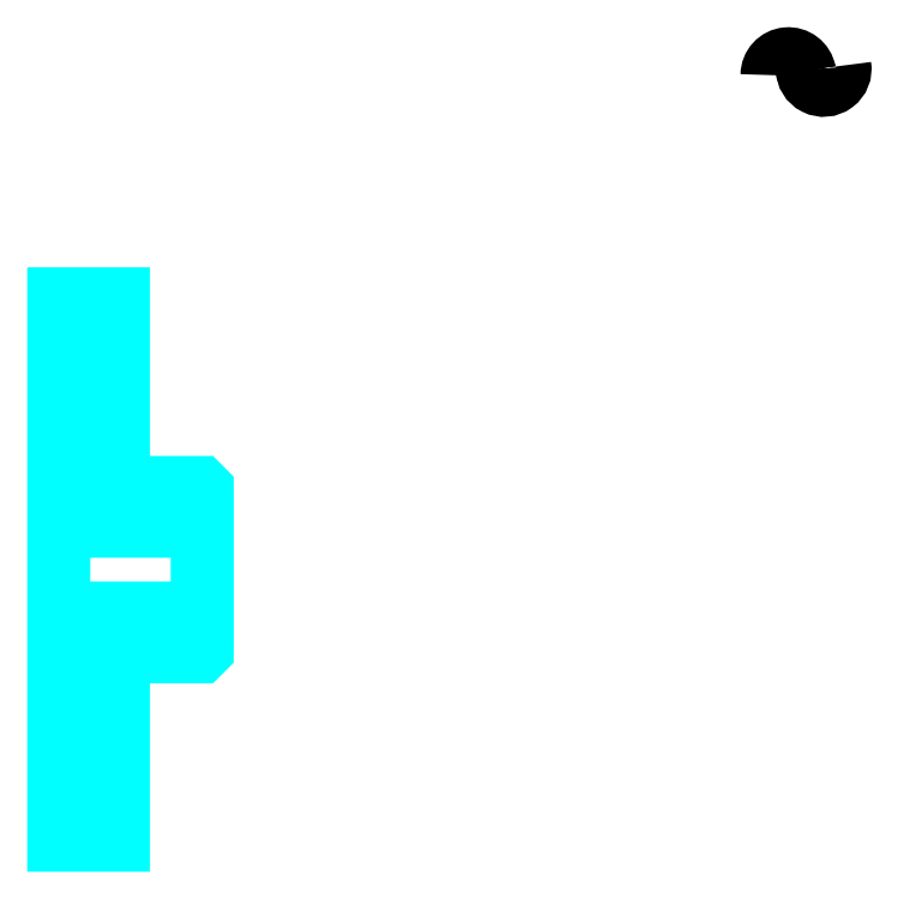
<metadata>
{"format":"dxf","ext":"dxf","renderer":"ezdxf+matplotlib","layout":"modelspace","background":"white","min_lineweight":24,"dpi":150}
</metadata>
<code>
0
SECTION
2
ENTITIES
0
ARC
8
0
10
108.9
20
83.06
30
0
40
1.711
50
10
51
180
0
ARC
8
0
10
112.3
20
83.66
30
0
40
1.711
50
180
51
10
0
LINE
8
0
10
39.05
20
59.56
30
0
11
45.05
21
59.56
31
0
0
LINE
8
0
10
39.05
20
12.06
30
0
11
45.05
21
12.06
31
0
0
POLYLINE
8
0
66
1
10
0
20
0
30
0
70
2
0
VERTEX
8
0
10
39.05
20
57.06
30
0
70
0
0
VERTEX
8
0
10
40.55
20
57.06
30
0
70
0
0
VERTEX
8
0
10
40.55
20
42.81
30
0
70
0
0
VERTEX
8
0
10
39.05
20
42.81
30
0
70
0
0
SEQEND
8
0
0
POLYLINE
8
0
66
1
10
0
20
0
30
0
70
2
0
VERTEX
8
0
10
39.05
20
28.81
30
0
70
0
0
VERTEX
8
0
10
40.55
20
28.81
30
0
70
0
0
VERTEX
8
0
10
40.55
20
14.56
30
0
70
0
0
VERTEX
8
0
10
39.05
20
14.56
30
0
70
0
0
SEQEND
8
0
0
POLYLINE
8
0
66
1
10
0
20
0
30
0
70
2
0
VERTEX
8
0
10
53.05
20
40.11
30
0
70
0
0
VERTEX
8
0
10
52.75
20
39.81
30
0
70
0
0
VERTEX
8
0
10
39.35
20
39.81
30
0
70
0
0
VERTEX
8
0
10
39.05
20
40.11
30
0
70
0
0
VERTEX
8
0
10
39.35
20
39.81
30
0
70
0
0
VERTEX
8
0
10
39.35
20
31.81
30
0
70
0
0
SEQEND
8
0
0
POLYLINE
8
0
66
1
10
0
20
0
30
0
70
2
0
VERTEX
8
0
10
39.05
20
31.51
30
0
70
0
0
VERTEX
8
0
10
39.35
20
31.81
30
0
70
0
0
VERTEX
8
0
10
52.75
20
31.81
30
0
70
0
0
VERTEX
8
0
10
53.05
20
31.51
30
0
70
0
0
VERTEX
8
0
10
52.75
20
31.81
30
0
70
0
0
VERTEX
8
0
10
52.75
20
39.81
30
0
70
0
0
SEQEND
8
0
0
POLYLINE
8
0
66
1
10
0
20
0
30
0
70
2
0
VERTEX
8
0
10
39.05
20
31.81
30
0
70
0
0
VERTEX
8
0
10
39.05
20
9.807
30
0
70
0
0
VERTEX
8
0
10
45.05
20
9.807
30
0
70
0
0
VERTEX
8
0
10
45.05
20
27.81
30
0
70
0
0
VERTEX
8
0
10
52.75
20
27.81
30
0
70
0
0
VERTEX
8
0
10
53.05
20
28.11
30
0
70
0
0
VERTEX
8
0
10
53.05
20
43.51
30
0
70
0
0
VERTEX
8
0
10
52.75
20
43.81
30
0
70
0
0
VERTEX
8
0
10
45.05
20
43.81
30
0
70
0
0
VERTEX
8
0
10
45.05
20
61.81
30
0
70
0
0
VERTEX
8
0
10
39.05
20
61.81
30
0
70
0
0
VERTEX
8
0
10
39.05
20
31.81
30
0
70
0
0
SEQEND
8
0
0
POLYLINE
8
0
66
1
10
0
20
0
30
0
70
2
0
VERTEX
8
0
10
39.05
20
31.81
30
0
70
0
0
VERTEX
8
0
10
39.05
20
9.807
30
0
70
0
0
VERTEX
8
0
10
45.05
20
9.807
30
0
70
0
0
VERTEX
8
0
10
45.05
20
27.81
30
0
70
0
0
SEQEND
8
0
0
POLYLINE
8
0
66
1
10
0
20
0
30
0
70
2
0
VERTEX
8
0
10
53.05
20
28.11
30
0
70
0
0
VERTEX
8
0
10
53.05
20
43.51
30
0
70
0
0
SEQEND
8
0
0
POLYLINE
8
0
66
1
10
0
20
0
30
0
70
2
0
VERTEX
8
0
10
45.05
20
43.81
30
0
70
0
0
VERTEX
8
0
10
45.05
20
61.81
30
0
70
0
0
VERTEX
8
0
10
39.05
20
61.81
30
0
70
0
0
VERTEX
8
0
10
39.05
20
31.81
30
0
70
0
0
SEQEND
8
0
0
POLYLINE
8
0
66
1
10
0
20
0
30
0
70
2
0
VERTEX
8
0
10
45.05
20
14.56
30
0
70
0
0
VERTEX
8
0
10
43.55
20
14.56
30
0
70
0
0
VERTEX
8
0
10
43.55
20
27.81
30
0
70
0
0
VERTEX
8
0
10
45.05
20
27.81
30
0
70
0
0
SEQEND
8
0
0
POLYLINE
8
0
66
1
10
0
20
0
30
0
70
2
0
VERTEX
8
0
10
45.05
20
43.81
30
0
70
0
0
VERTEX
8
0
10
43.55
20
43.81
30
0
70
0
0
VERTEX
8
0
10
43.55
20
57.06
30
0
70
0
0
VERTEX
8
0
10
45.05
20
57.06
30
0
70
0
0
SEQEND
8
0
0
ENDSEC
0
EOF

</code>
